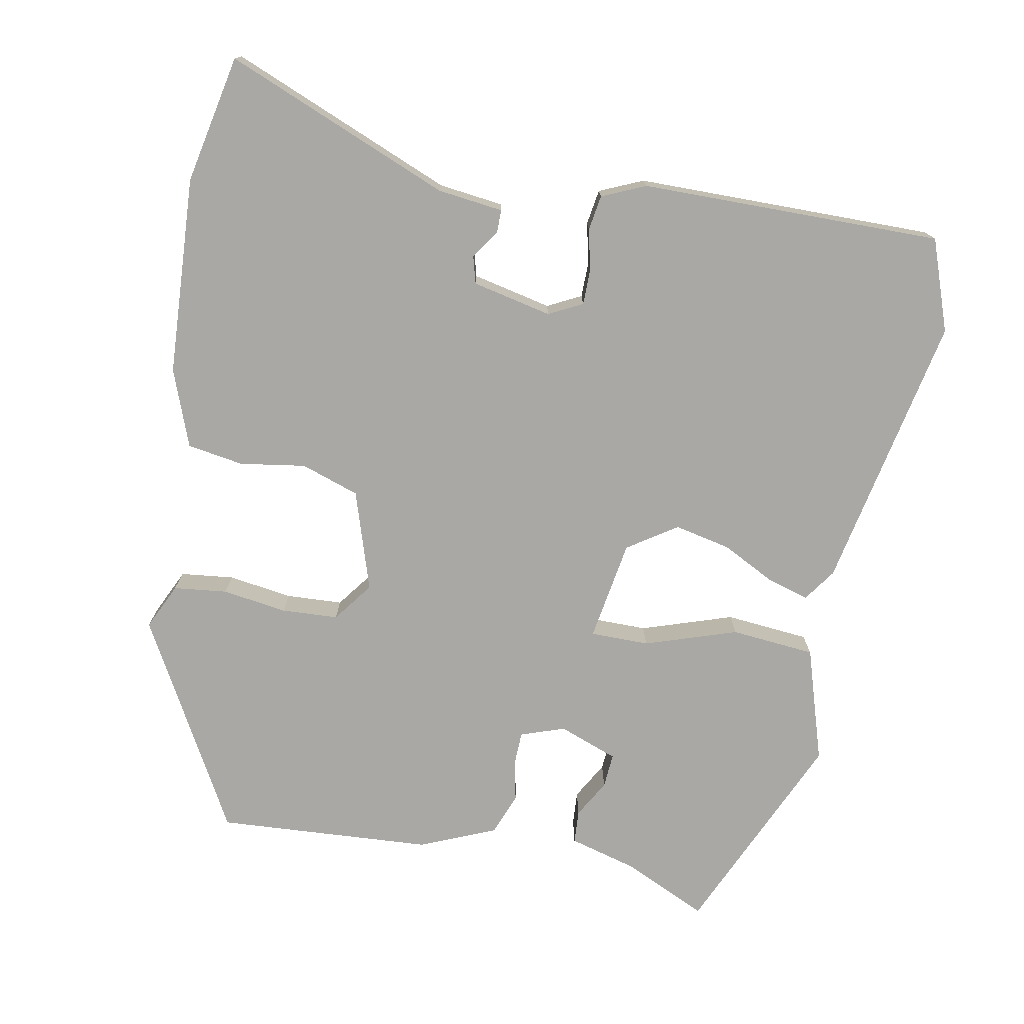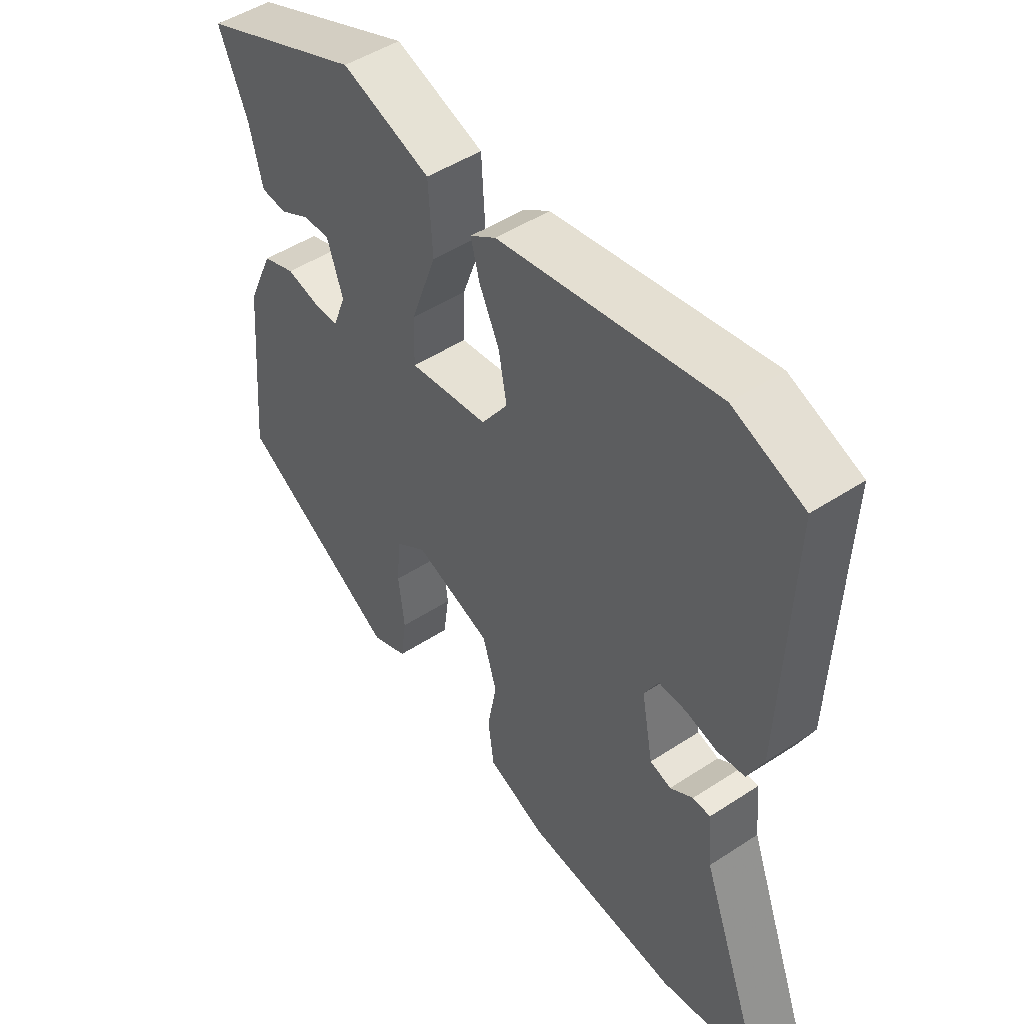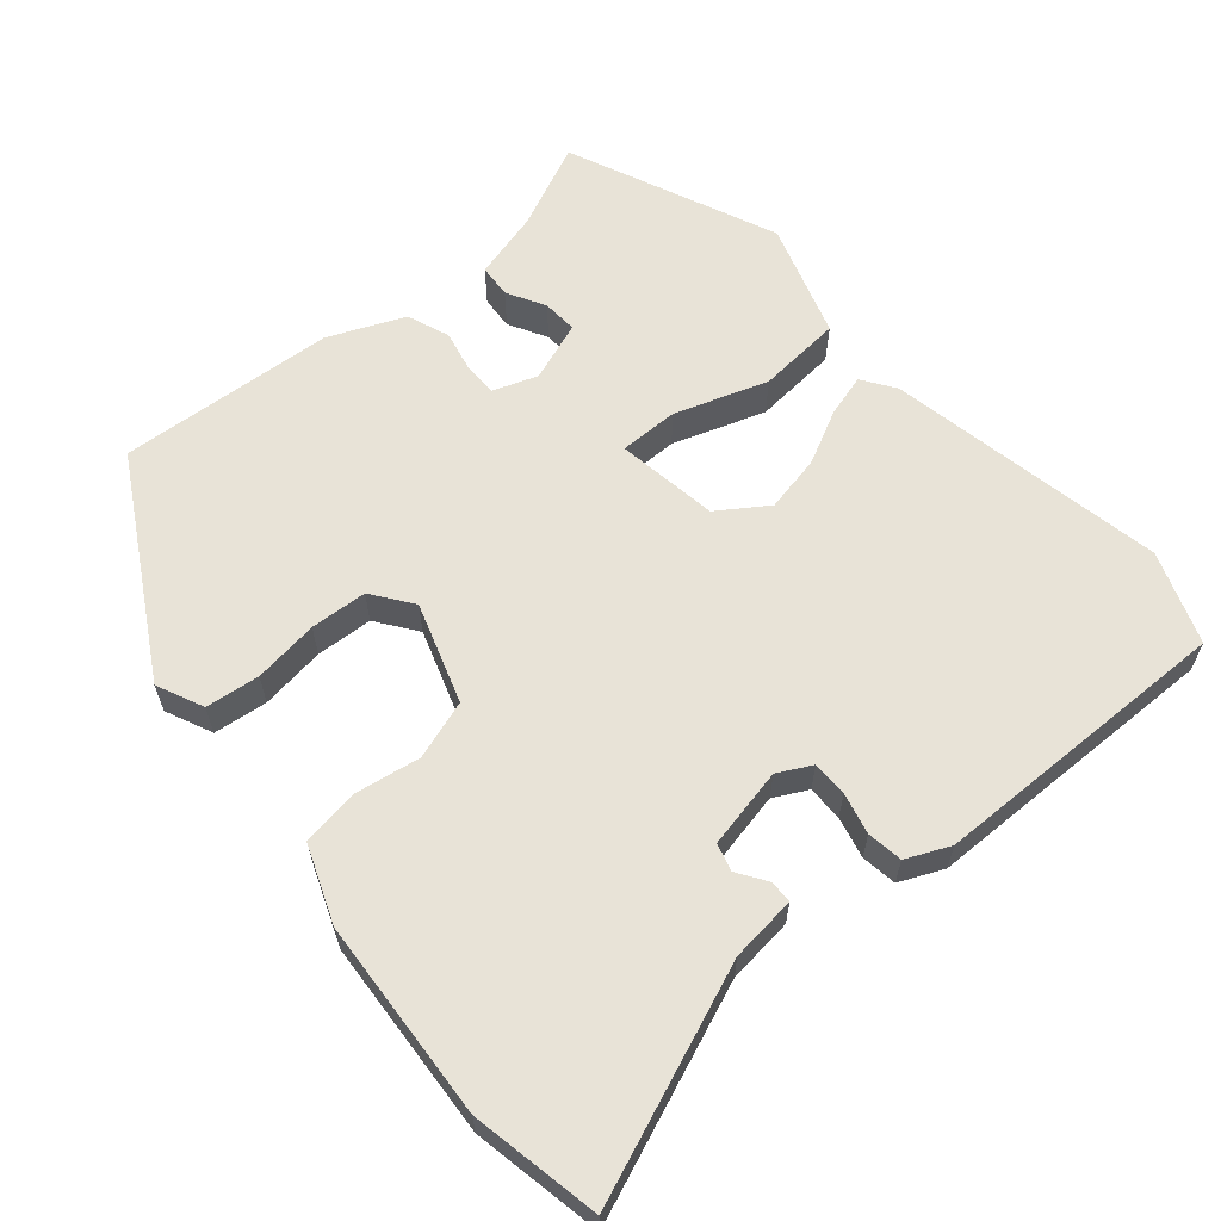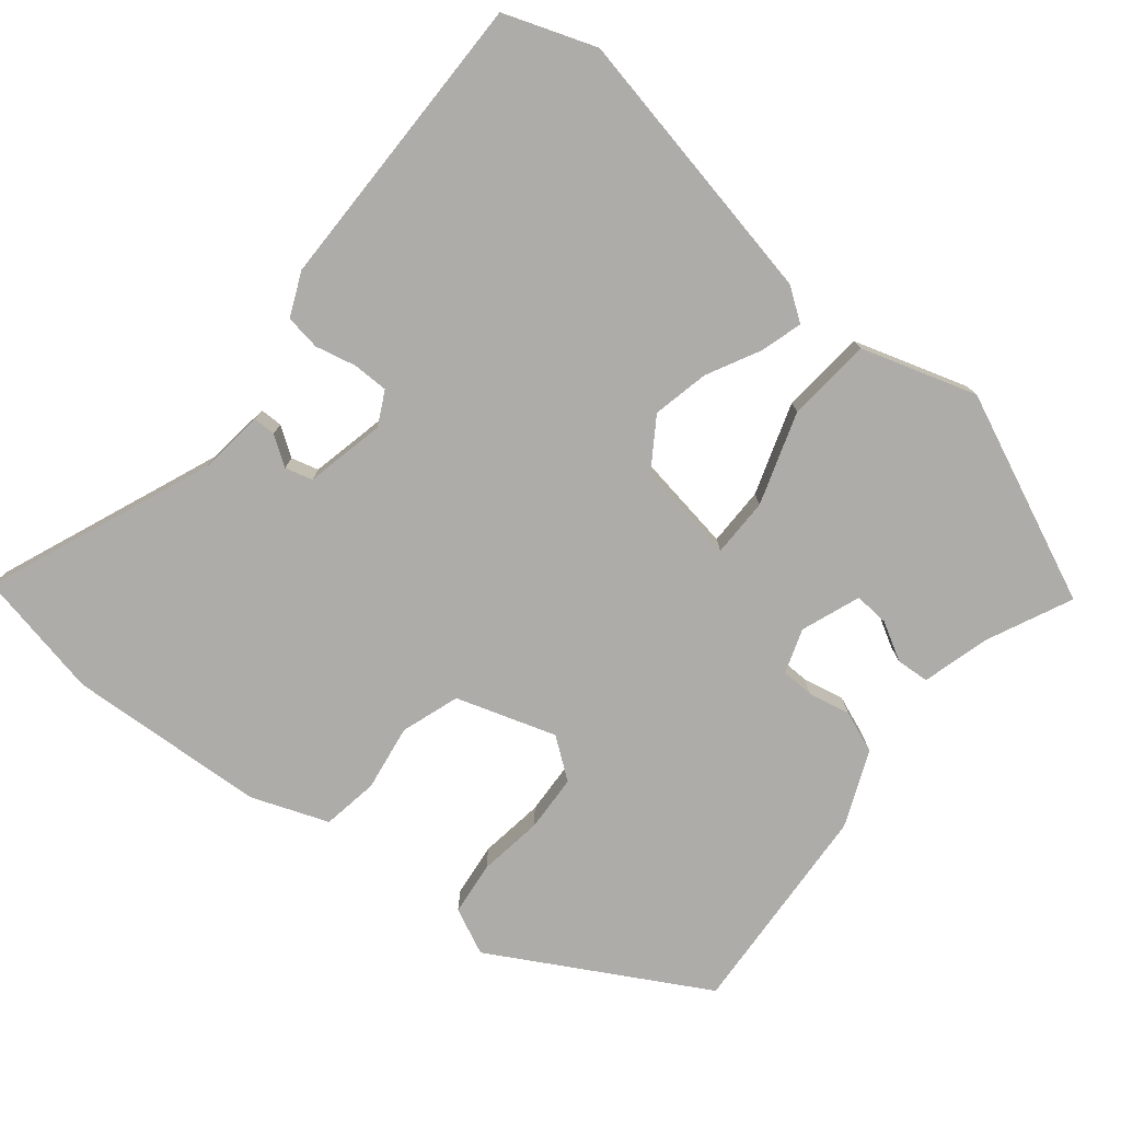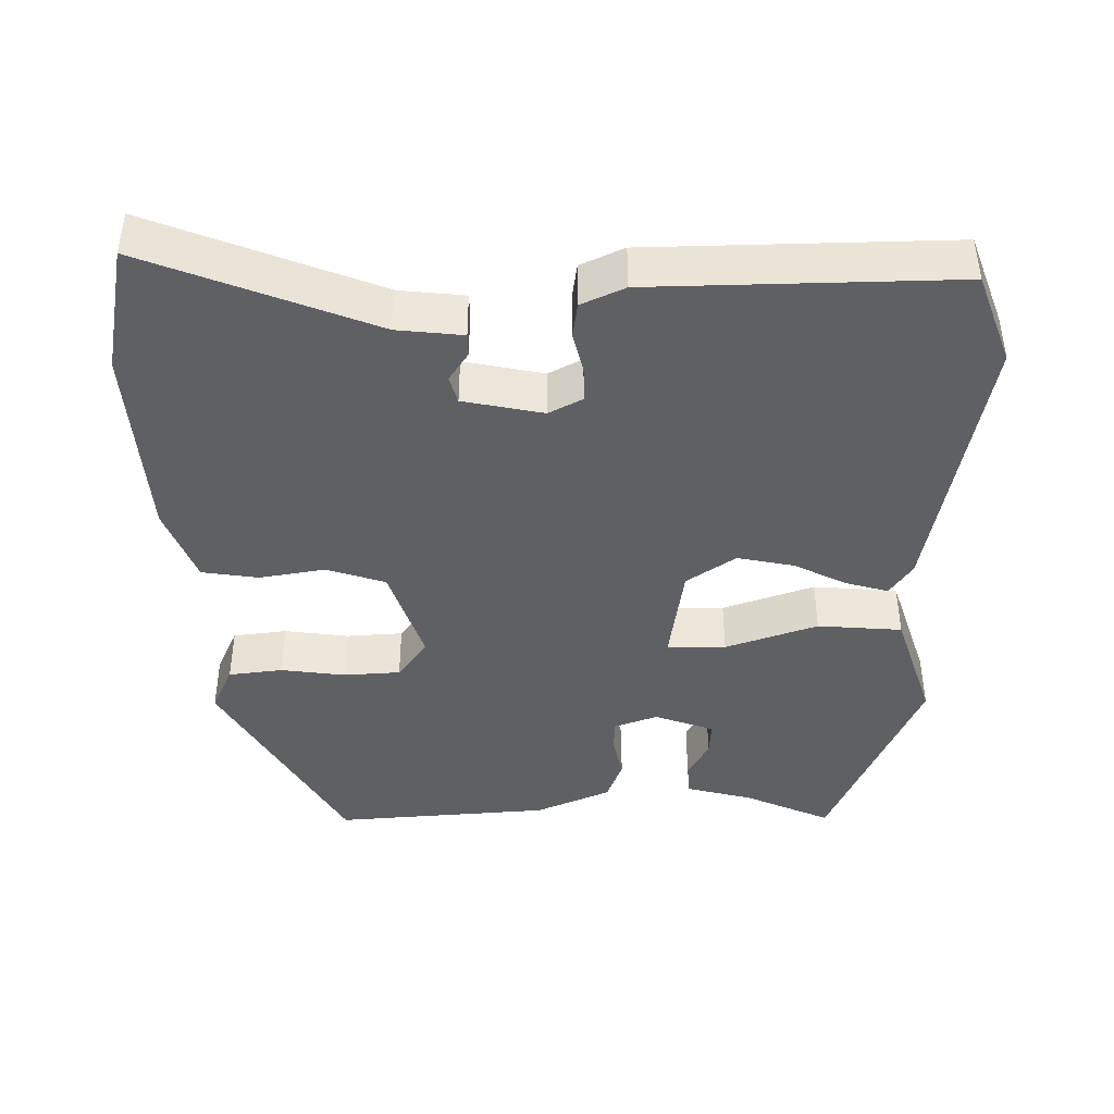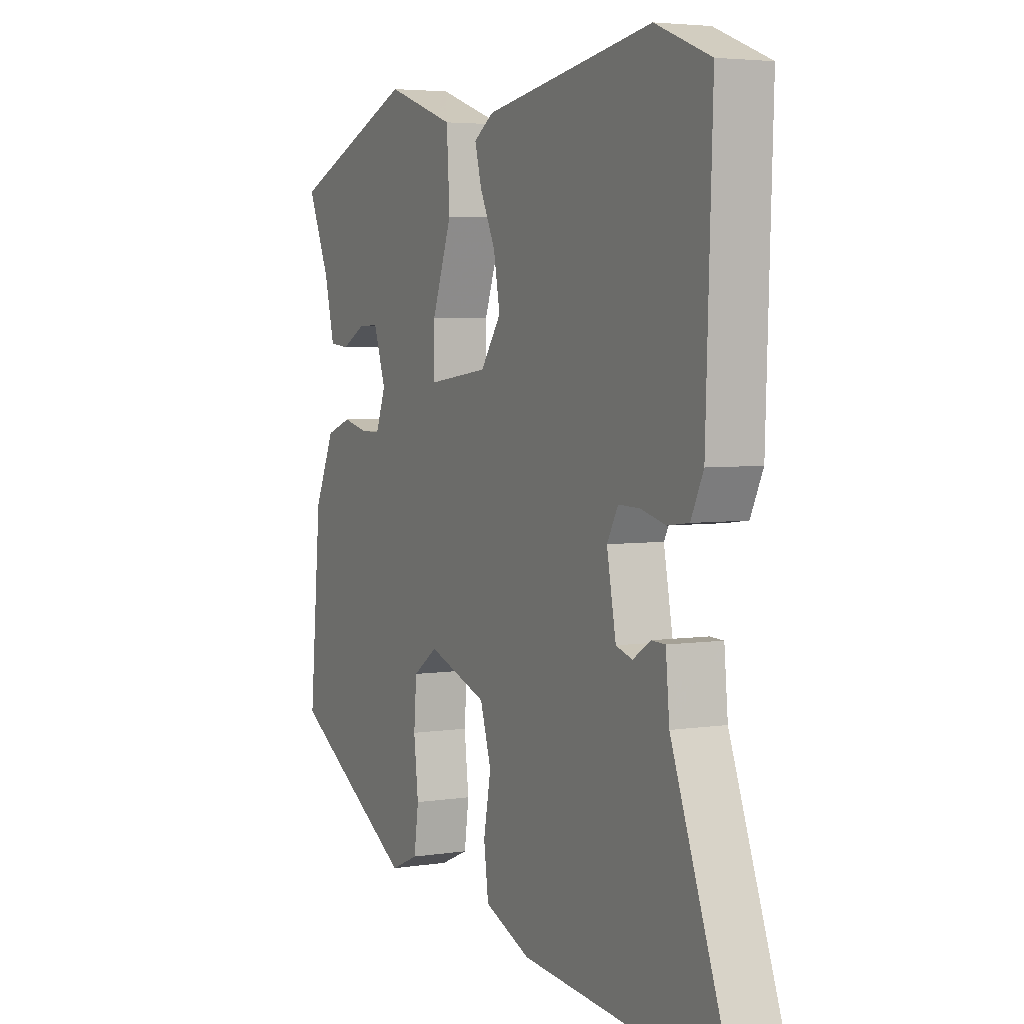
<metadata>
{"format":"obj","ext":"obj","renderer":"f3d","projection":"perspective","resolution":1024,"background":"white","views":[{"elev":-75.1,"azim":-102.3,"up":"+Y"},{"elev":48.2,"azim":-126.3,"up":"+Z"},{"elev":62.0,"azim":-131.6,"up":"+Y"},{"elev":-77.0,"azim":-40.6,"up":"+Y"},{"elev":-42.4,"azim":-90.3,"up":"+Y"},{"elev":4.3,"azim":-116.7,"up":"+Z"}]}
</metadata>
<code>
v 0.503 0.07 0.406
v 0.454 0.07 0.292
v 0.432 0.07 0.202
v 0.388 0.07 0.198
v 0.337 0.07 0.225
v 0.291 0.07 0.227
v 0.264 0.07 0.148
v 0.286 0.07 0.09
v 0.33 0.07 0.09
v 0.385 0.07 0.103
v 0.441 0.07 0.083
v 0.486 0.07 -0.016
v 0.512 0.07 -0.302
v 0.236 0.07 -0.466
v 0.174 0.07 -0.439
v 0.164 0.07 -0.368
v 0.174 0.07 -0.282
v 0.168 0.07 -0.207
v 0.114 0.07 -0.169
v -0.017 0.07 -0.215
v -0.041 0.07 -0.293
v -0.025 0.07 -0.38
v -0.035 0.07 -0.455
v -0.136 0.07 -0.496
v -0.399 0.07 -0.518
v -0.569 0.07 -0.488
v -0.456 0.07 -0.186
v -0.448 0.07 -0.099
v -0.418 0.07 -0.098
v -0.379 0.07 -0.123
v -0.343 0.07 -0.112
v -0.323 0.07 -0.006
v -0.347 0.07 0.038
v -0.394 0.07 0.037
v -0.448 0.07 0.023
v -0.495 0.07 0.029
v -0.522 0.07 0.086
v -0.536 0.07 0.486
v -0.416 0.07 0.533
v -0.047 0.07 0.47
v -0.003 0.07 0.441
v -0.018 0.07 0.385
v -0.052 0.07 0.314
v -0.066 0.07 0.239
v -0.021 0.07 0.175
v 0.114 0.07 0.157
v 0.112 0.07 0.235
v 0.068 0.07 0.356
v 0.075 0.07 0.468
v 0.226 0.07 0.52
v 0.503 0 0.406
v 0.454 0 0.292
v 0.432 0 0.202
v 0.388 0 0.198
v 0.337 0 0.225
v 0.291 0 0.227
v 0.264 0 0.148
v 0.286 0 0.09
v 0.33 0 0.09
v 0.385 0 0.103
v 0.441 0 0.083
v 0.486 0 -0.016
v 0.512 0 -0.302
v 0.236 0 -0.466
v 0.174 0 -0.439
v 0.164 0 -0.368
v 0.174 0 -0.282
v 0.168 0 -0.207
v 0.114 0 -0.169
v -0.017 0 -0.215
v -0.041 0 -0.293
v -0.025 0 -0.38
v -0.035 0 -0.455
v -0.136 0 -0.496
v -0.399 0 -0.518
v -0.569 0 -0.488
v -0.456 0 -0.186
v -0.448 0 -0.099
v -0.418 0 -0.098
v -0.379 0 -0.123
v -0.343 0 -0.112
v -0.323 0 -0.006
v -0.347 0 0.038
v -0.394 0 0.037
v -0.448 0 0.023
v -0.495 0 0.029
v -0.522 0 0.086
v -0.536 0 0.486
v -0.416 0 0.533
v -0.047 0 0.47
v -0.003 0 0.441
v -0.018 0 0.385
v -0.052 0 0.314
v -0.066 0 0.239
v -0.021 0 0.175
v 0.114 0 0.157
v 0.112 0 0.235
v 0.068 0 0.356
v 0.075 0 0.468
v 0.226 0 0.52
f 50 1 2
f 49 50 2
f 48 49 2
f 47 48 2
f 46 47 2
f 41 42 43
f 40 41 43
f 39 40 43
f 38 39 43
f 37 38 43
f 36 37 43
f 35 36 43
f 34 35 43
f 33 34 43 44
f 32 33 44 45
f 27 28 29 30
f 27 30 31
f 26 27 31
f 25 26 31
f 24 25 31
f 23 24 31
f 22 23 31
f 21 22 31
f 31 32 45
f 21 31 45
f 20 21 45
f 15 16 17
f 14 15 17
f 13 14 17
f 12 13 17
f 11 12 17
f 10 11 17
f 9 10 17
f 8 9 17 18
f 7 8 18 19
f 2 3 4 5
f 2 5 6
f 46 2 6
f 19 20 45 46
f 6 7 19 46
f 52 51 100
f 52 100 99
f 52 99 98
f 52 98 97
f 52 97 96
f 93 92 91
f 93 91 90
f 93 90 89
f 93 89 88
f 93 88 87
f 93 87 86
f 93 86 85
f 93 85 84
f 94 93 84 83
f 95 94 83 82
f 80 79 78 77
f 81 80 77
f 81 77 76
f 81 76 75
f 81 75 74
f 81 74 73
f 81 73 72
f 81 72 71
f 95 82 81
f 95 81 71
f 95 71 70
f 67 66 65
f 67 65 64
f 67 64 63
f 67 63 62
f 67 62 61
f 67 61 60
f 67 60 59
f 68 67 59 58
f 69 68 58 57
f 55 54 53 52
f 56 55 52
f 56 52 96
f 96 95 70 69
f 96 69 57 56
f 1 51 52 2
f 2 52 53 3
f 3 53 54 4
f 4 54 55 5
f 5 55 56 6
f 6 56 57 7
f 7 57 58 8
f 8 58 59 9
f 9 59 60 10
f 10 60 61 11
f 11 61 62 12
f 12 62 63 13
f 13 63 64 14
f 14 64 65 15
f 15 65 66 16
f 16 66 67 17
f 17 67 68 18
f 18 68 69 19
f 19 69 70 20
f 20 70 71 21
f 21 71 72 22
f 22 72 73 23
f 23 73 74 24
f 24 74 75 25
f 25 75 76 26
f 26 76 77 27
f 27 77 78 28
f 28 78 79 29
f 29 79 80 30
f 30 80 81 31
f 31 81 82 32
f 32 82 83 33
f 33 83 84 34
f 34 84 85 35
f 35 85 86 36
f 36 86 87 37
f 37 87 88 38
f 38 88 89 39
f 39 89 90 40
f 40 90 91 41
f 41 91 92 42
f 42 92 93 43
f 43 93 94 44
f 44 94 95 45
f 45 95 96 46
f 46 96 97 47
f 47 97 98 48
f 48 98 99 49
f 49 99 100 50
f 50 100 51 1

</code>
